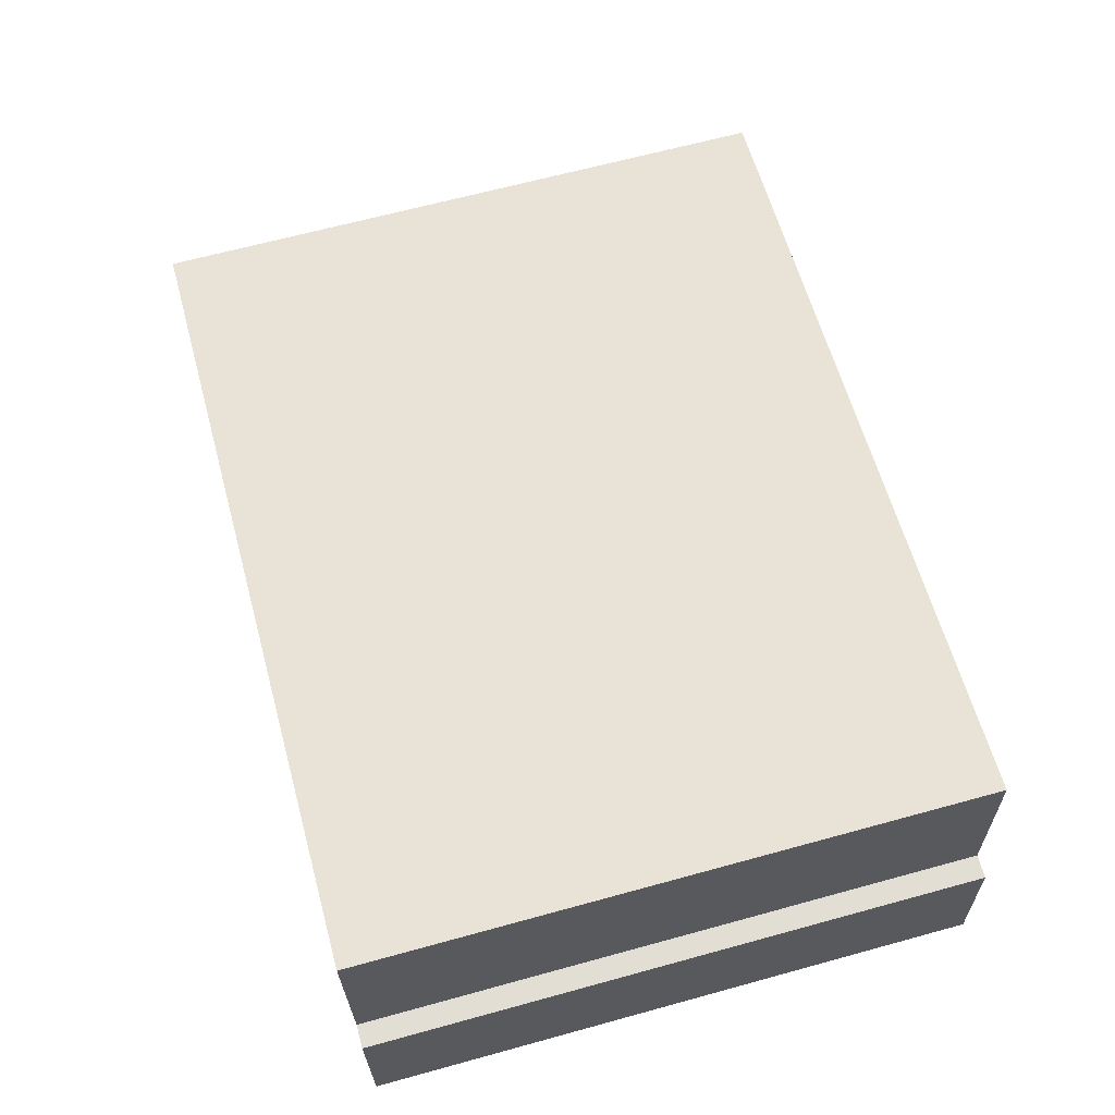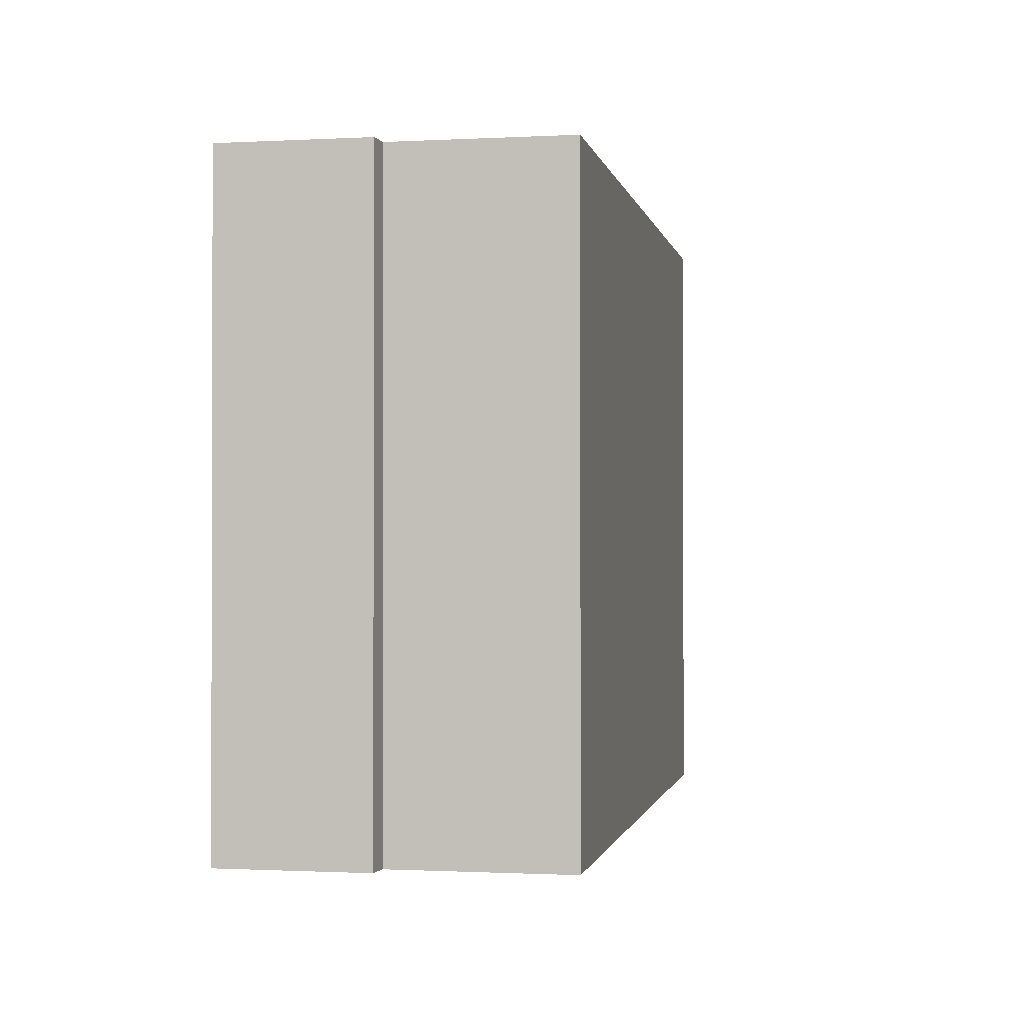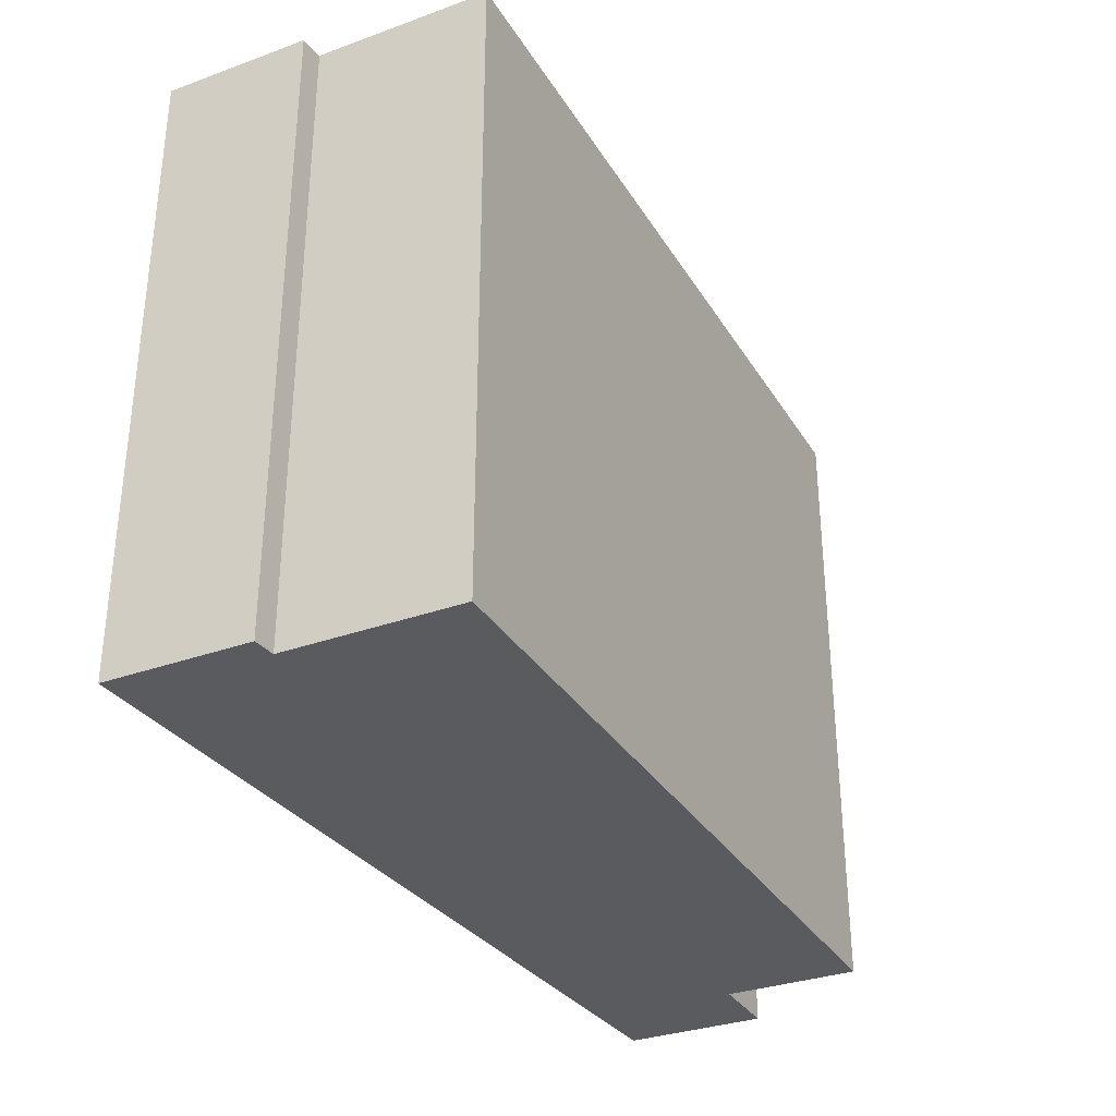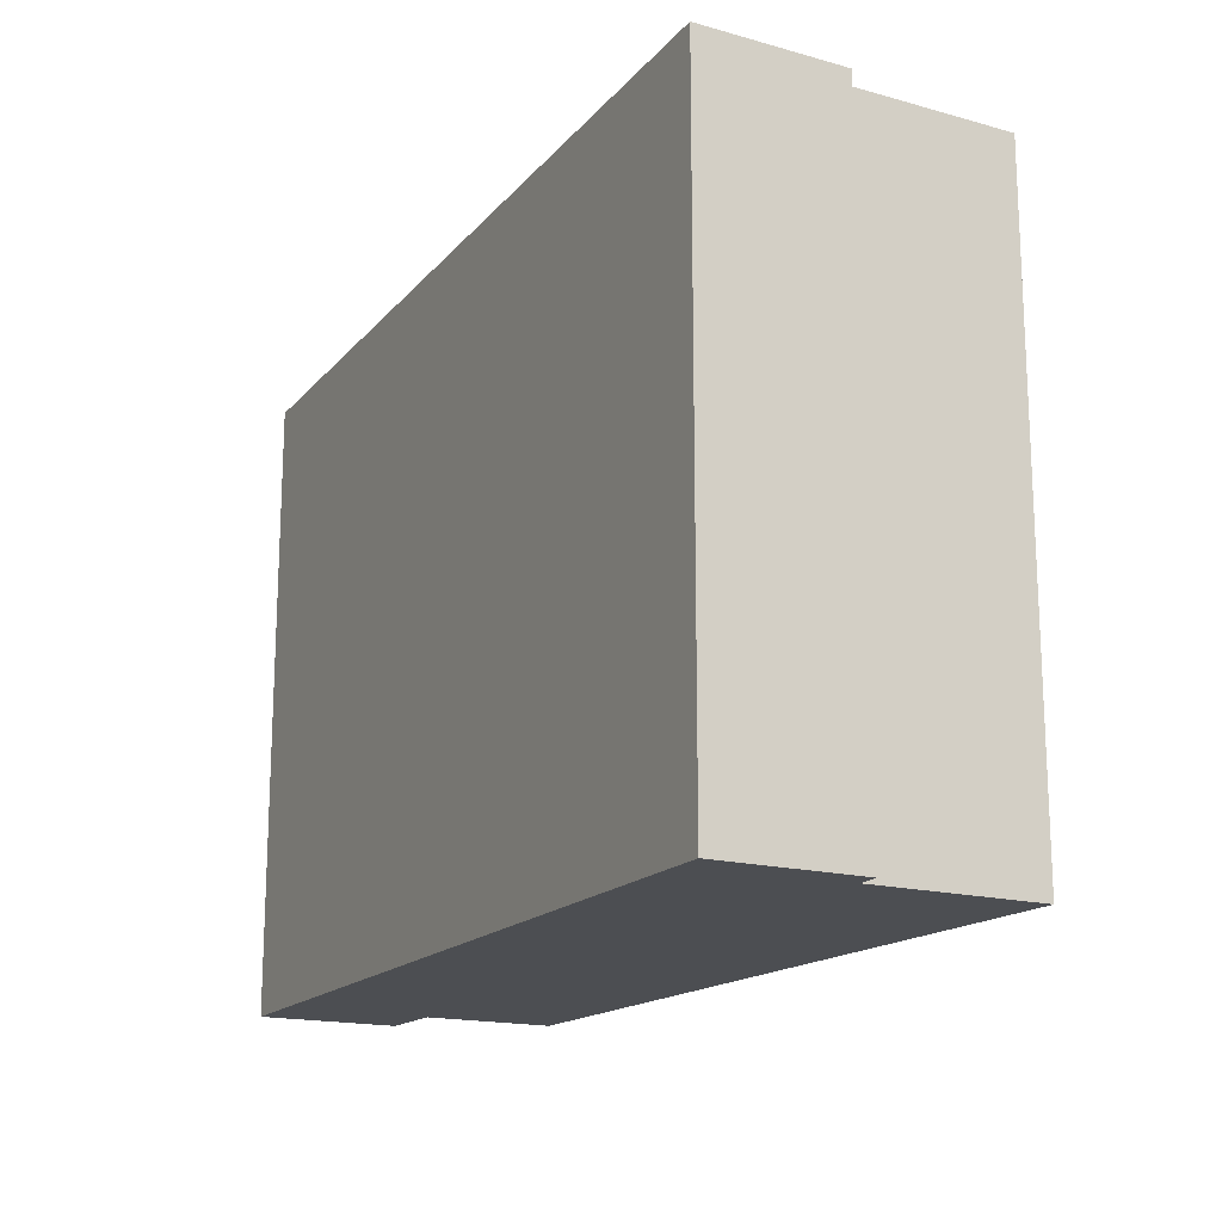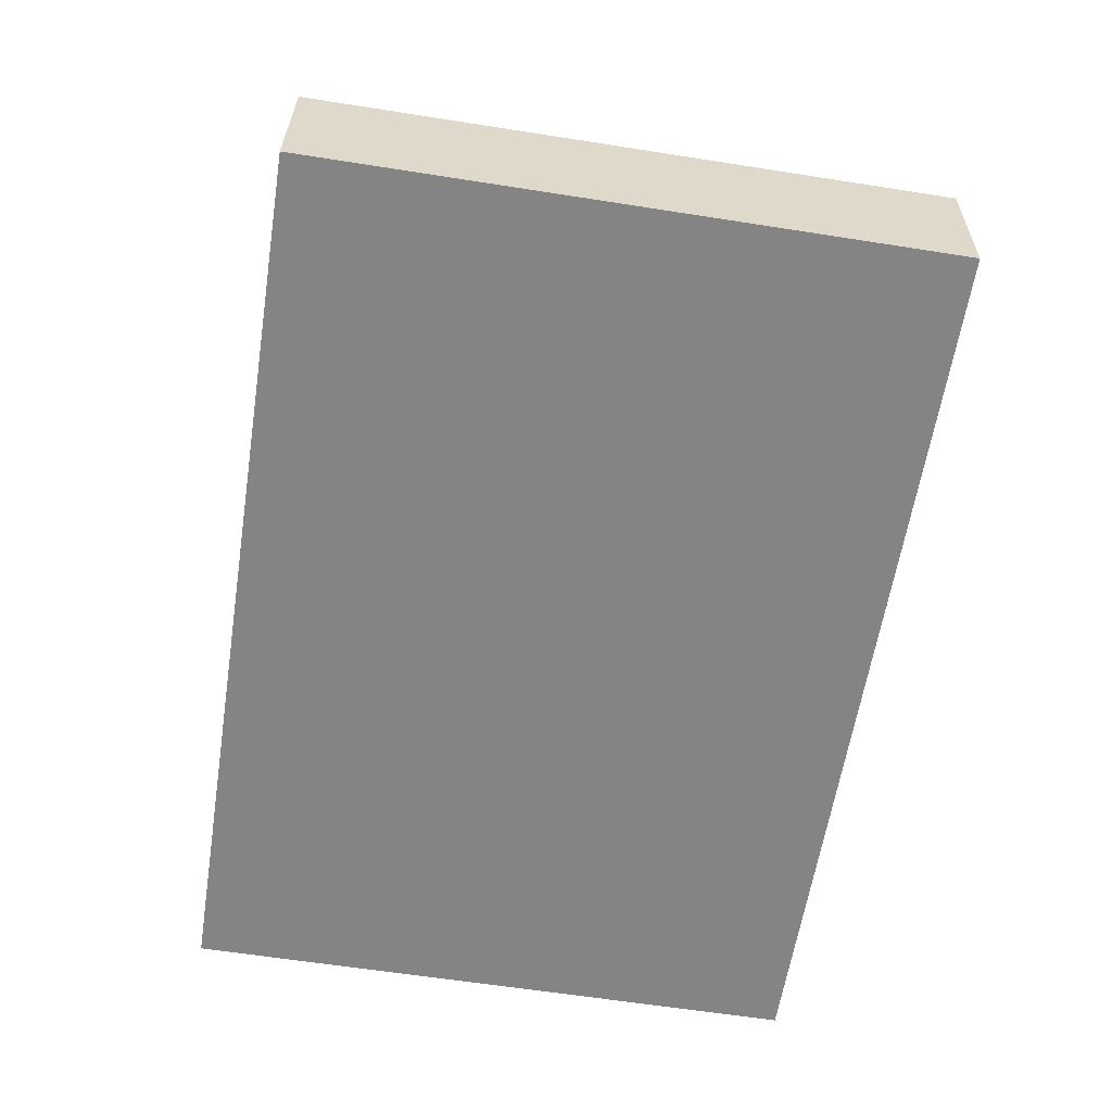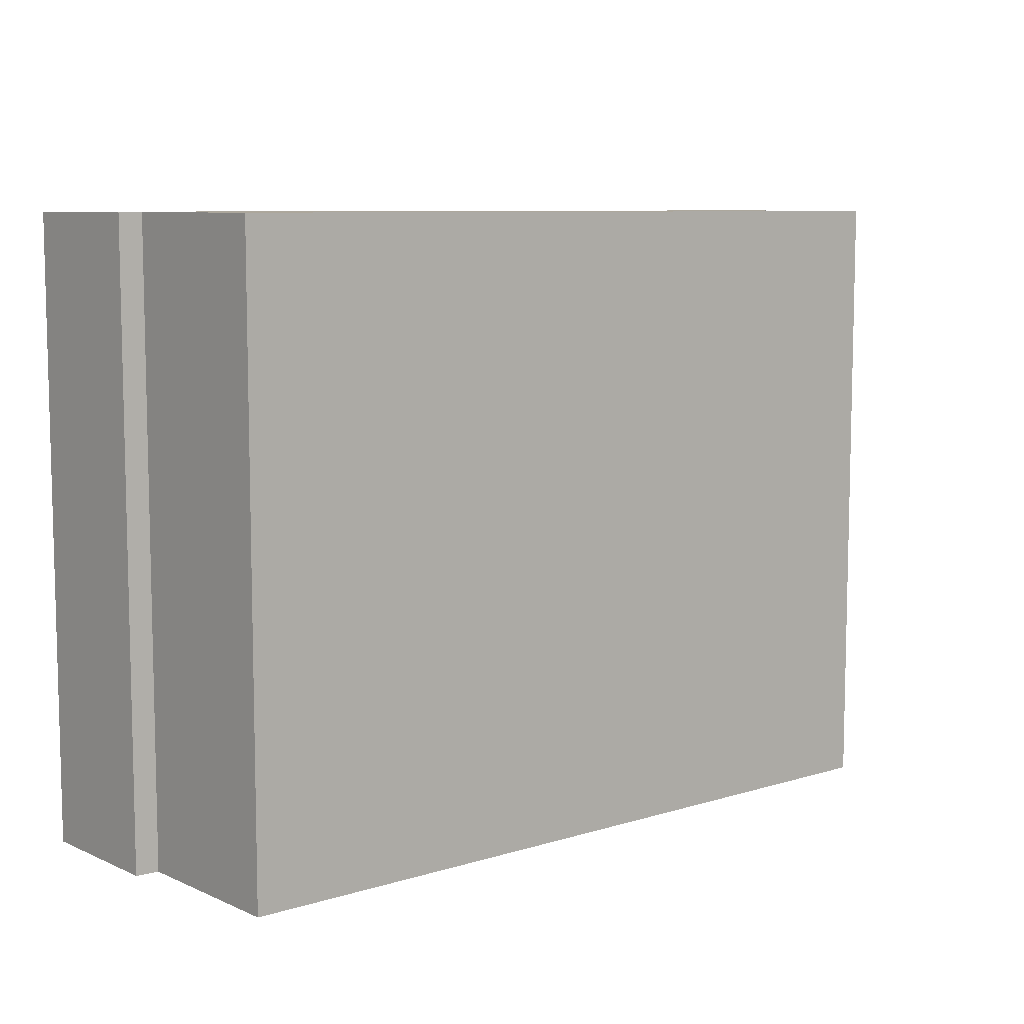
<metadata>
{"format":"obj","ext":"obj","renderer":"f3d","projection":"perspective","resolution":1024,"background":"white","views":[{"elev":65.7,"azim":-105.4,"up":"+Z"},{"elev":-0.9,"azim":-75.2,"up":"+Y"},{"elev":-32.4,"azim":-59.4,"up":"+Y"},{"elev":-16.7,"azim":-115.4,"up":"+Y"},{"elev":-62.5,"azim":81.0,"up":"+Z"},{"elev":8.3,"azim":-36.3,"up":"+Y"}]}
</metadata>
<code>
v  4.819 3.389 -0.097
v  4.464 3.389 0.7
v  4.871 3.389 0.673
v  0 3.389 2.075e-16
v  0.177 3.389 0.782
v  0.24 3.389 1.711
v  0.052 3.389 0.778
v  4.512 3.389 1.423
v  0.24 -1.048e-16 1.711
v  4.512 -8.713e-17 1.423
v  4.464 -4.286e-17 0.7
v  4.871 -4.121e-17 0.673
v  0.052 -4.764e-17 0.778
v  0.177 -4.788e-17 0.782
v  4.819 5.94e-18 -0.097
v  0 0 0
g defaultobject
f 1 2 3
f 2 1 4
f 2 4 5
f 2 5 6
f 5 4 7
f 6 8 2
f 9 8 6
f 8 9 10
f 11 3 2
f 3 11 12
f 13 5 7
f 5 13 14
f 10 2 8
f 2 10 11
f 12 1 3
f 1 12 15
f 15 4 1
f 4 15 16
f 16 7 4
f 7 16 13
f 14 6 5
f 6 14 9
f 9 11 10
f 11 15 12
f 15 11 16
f 16 11 14
f 14 11 9
f 16 14 13

</code>
